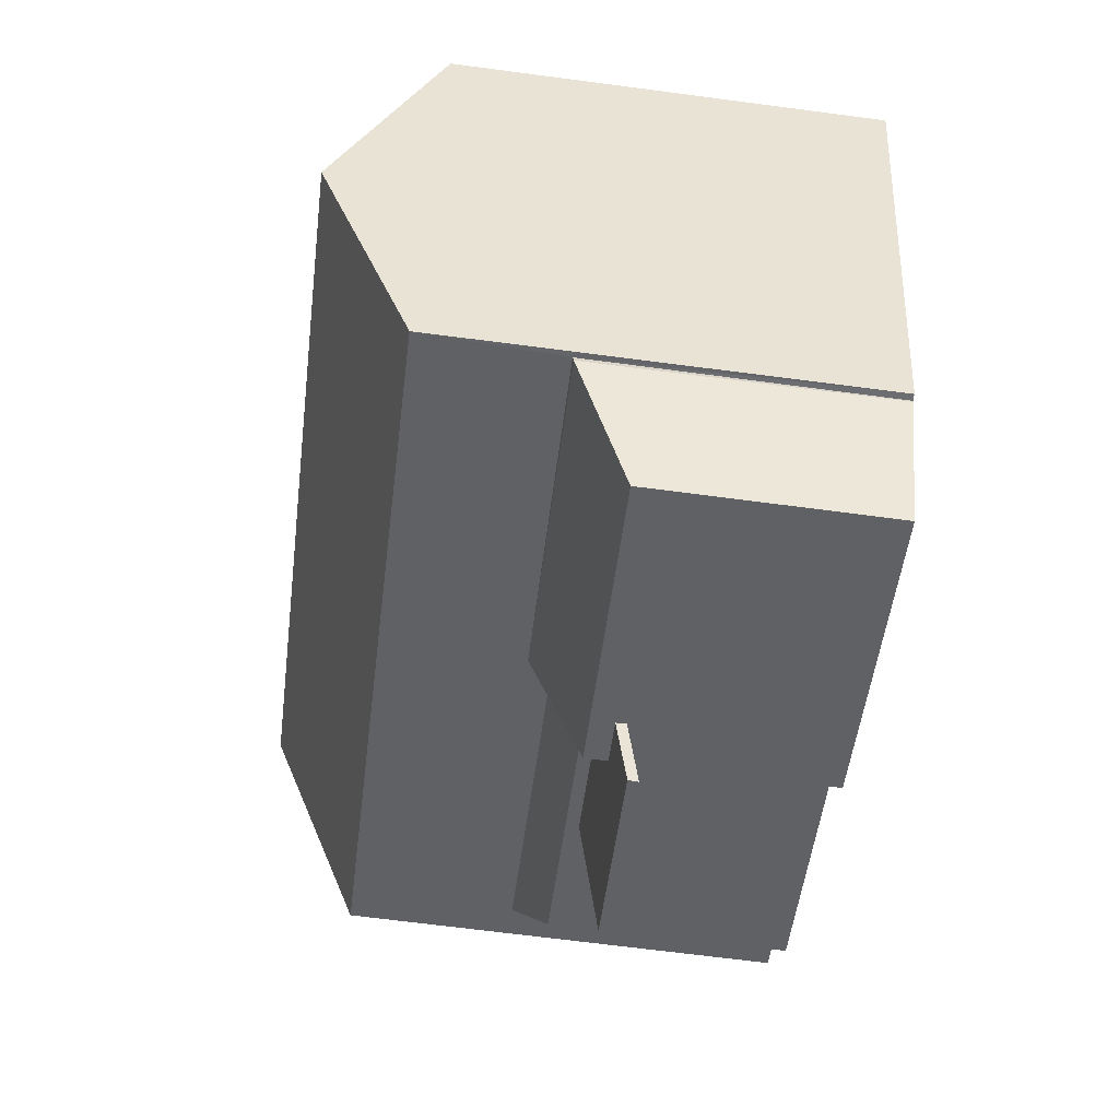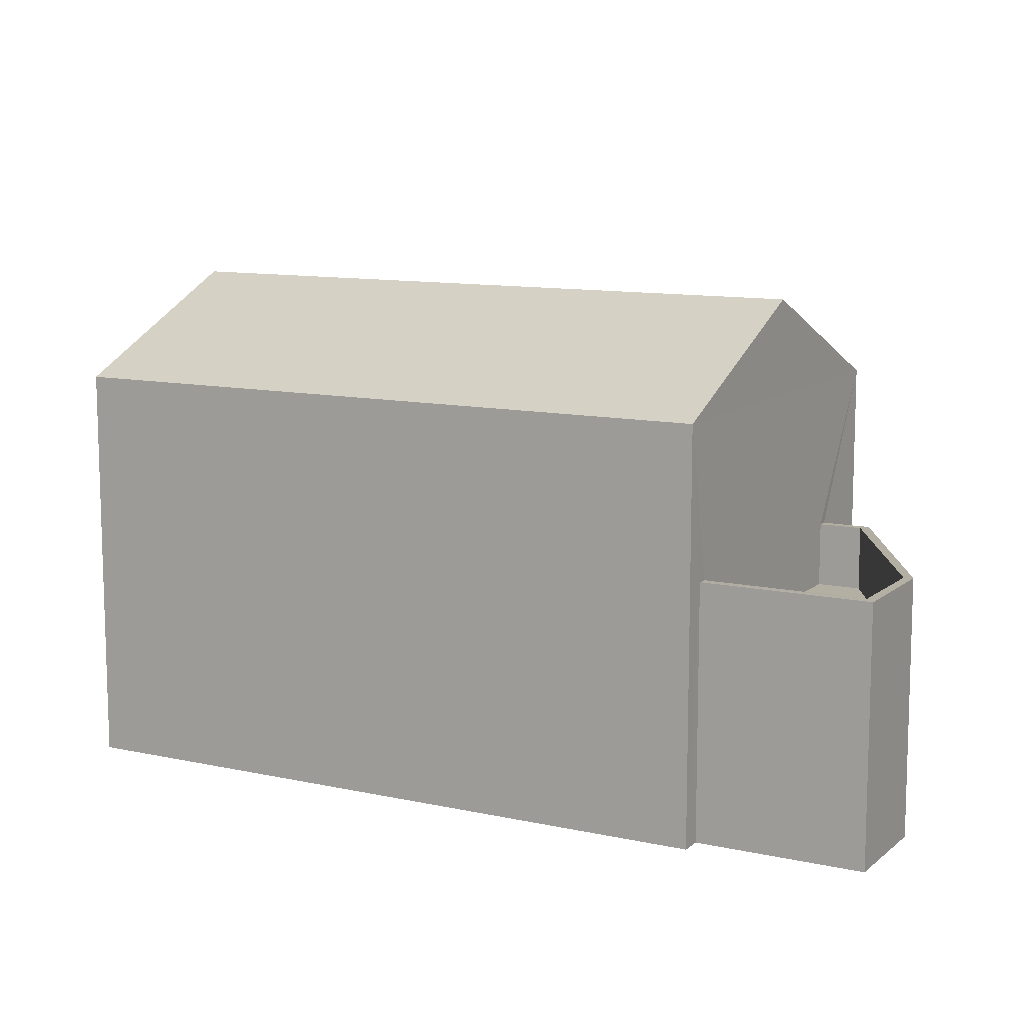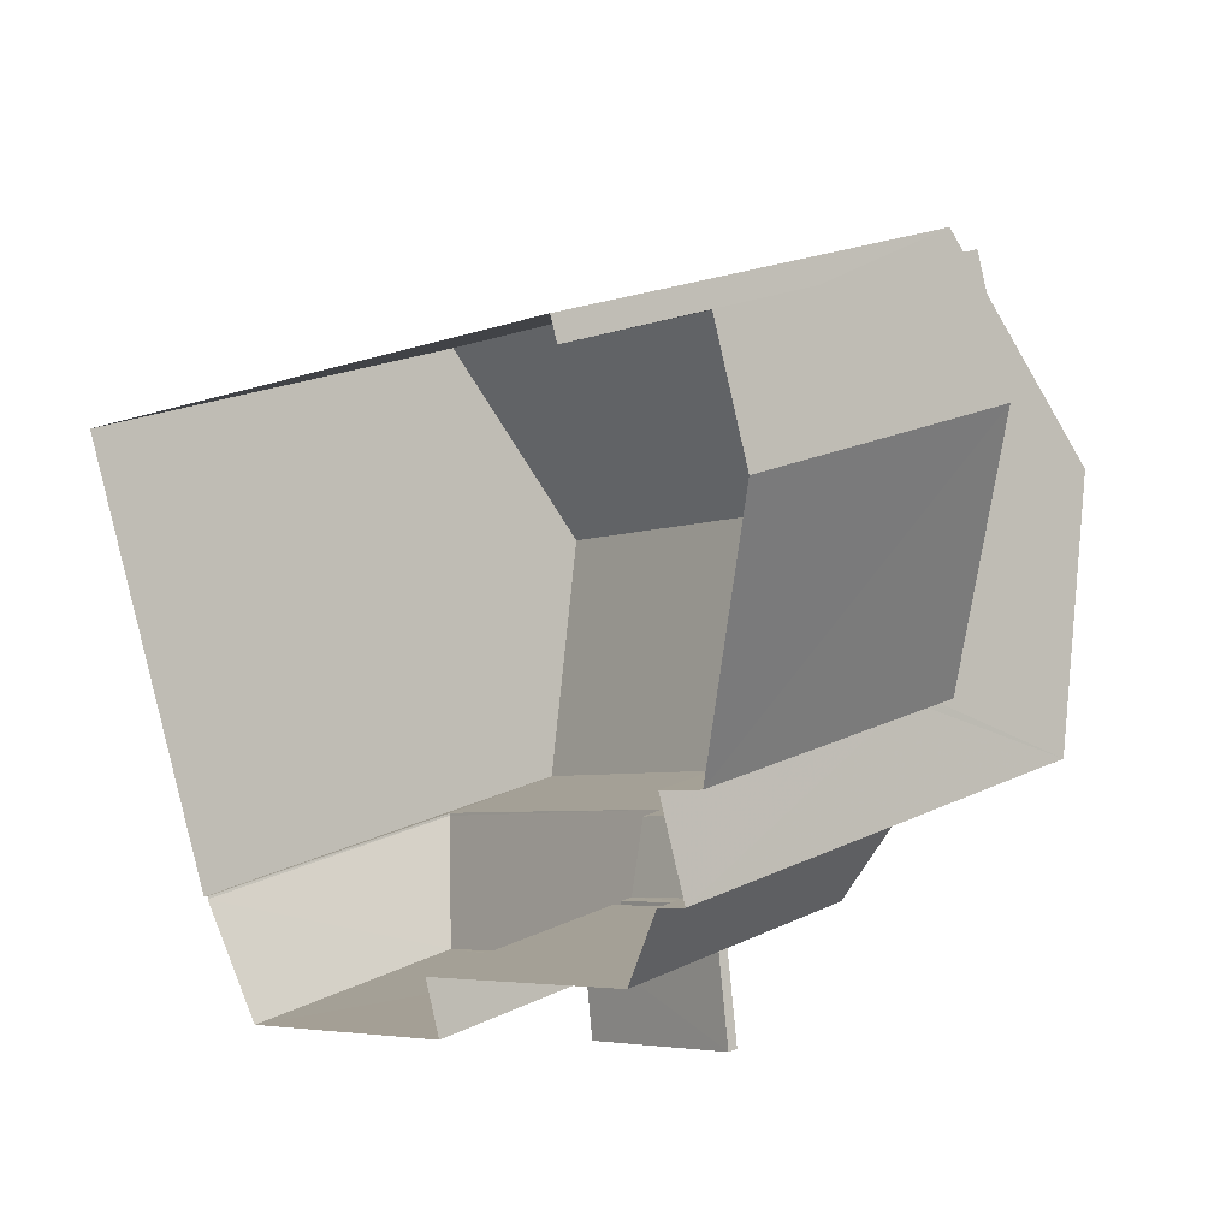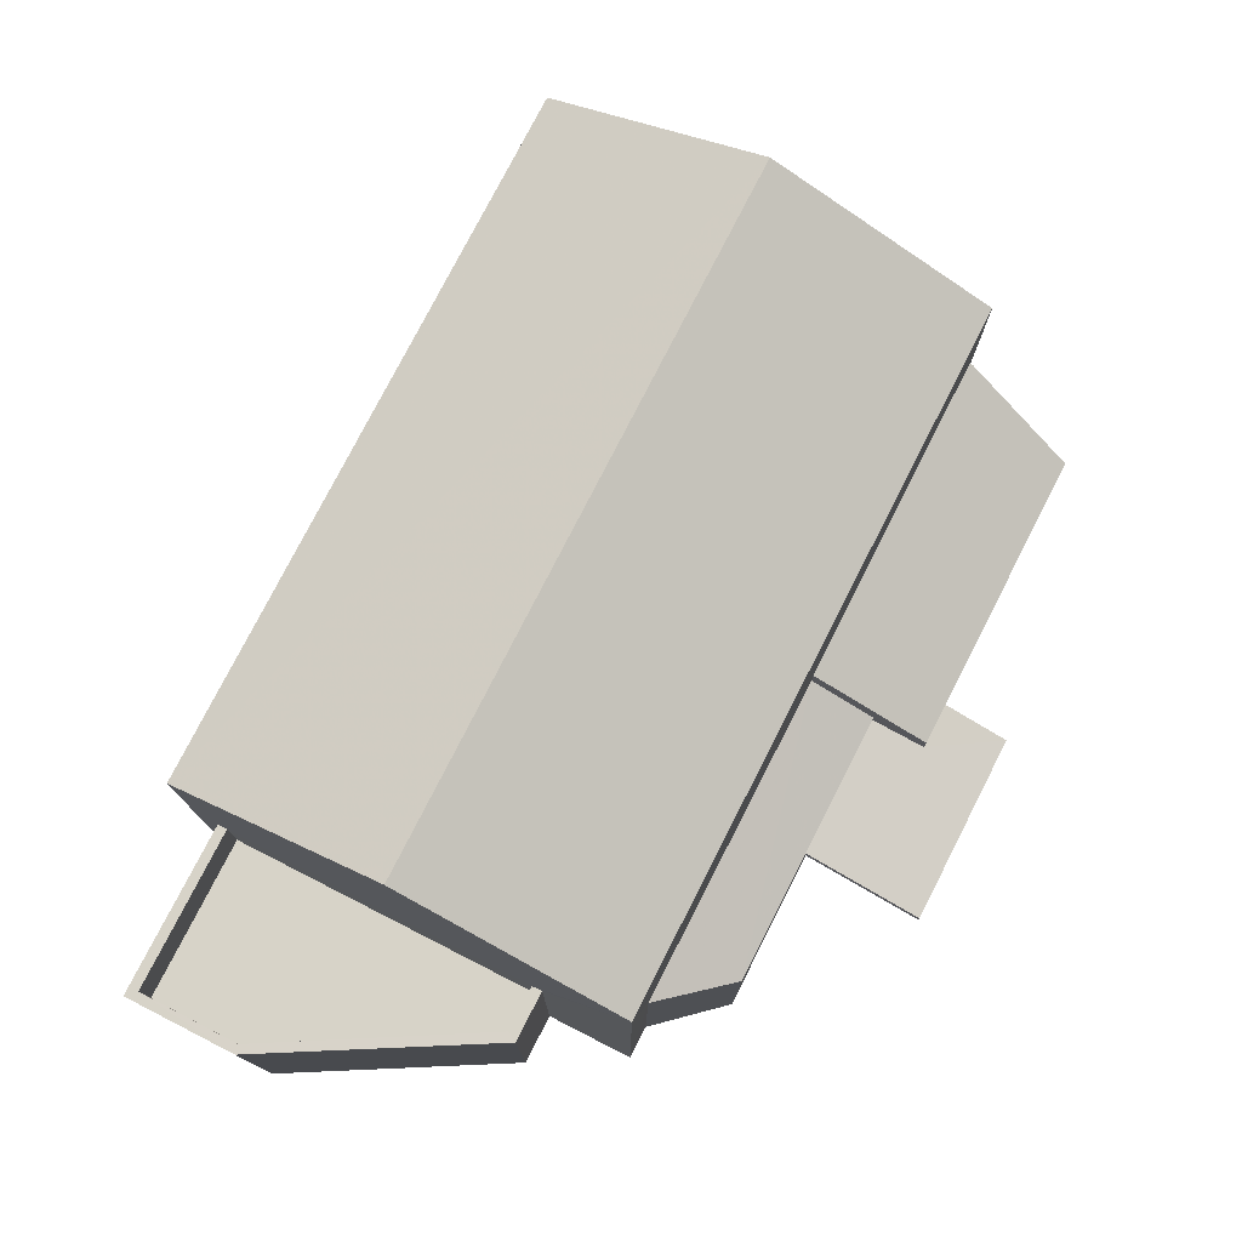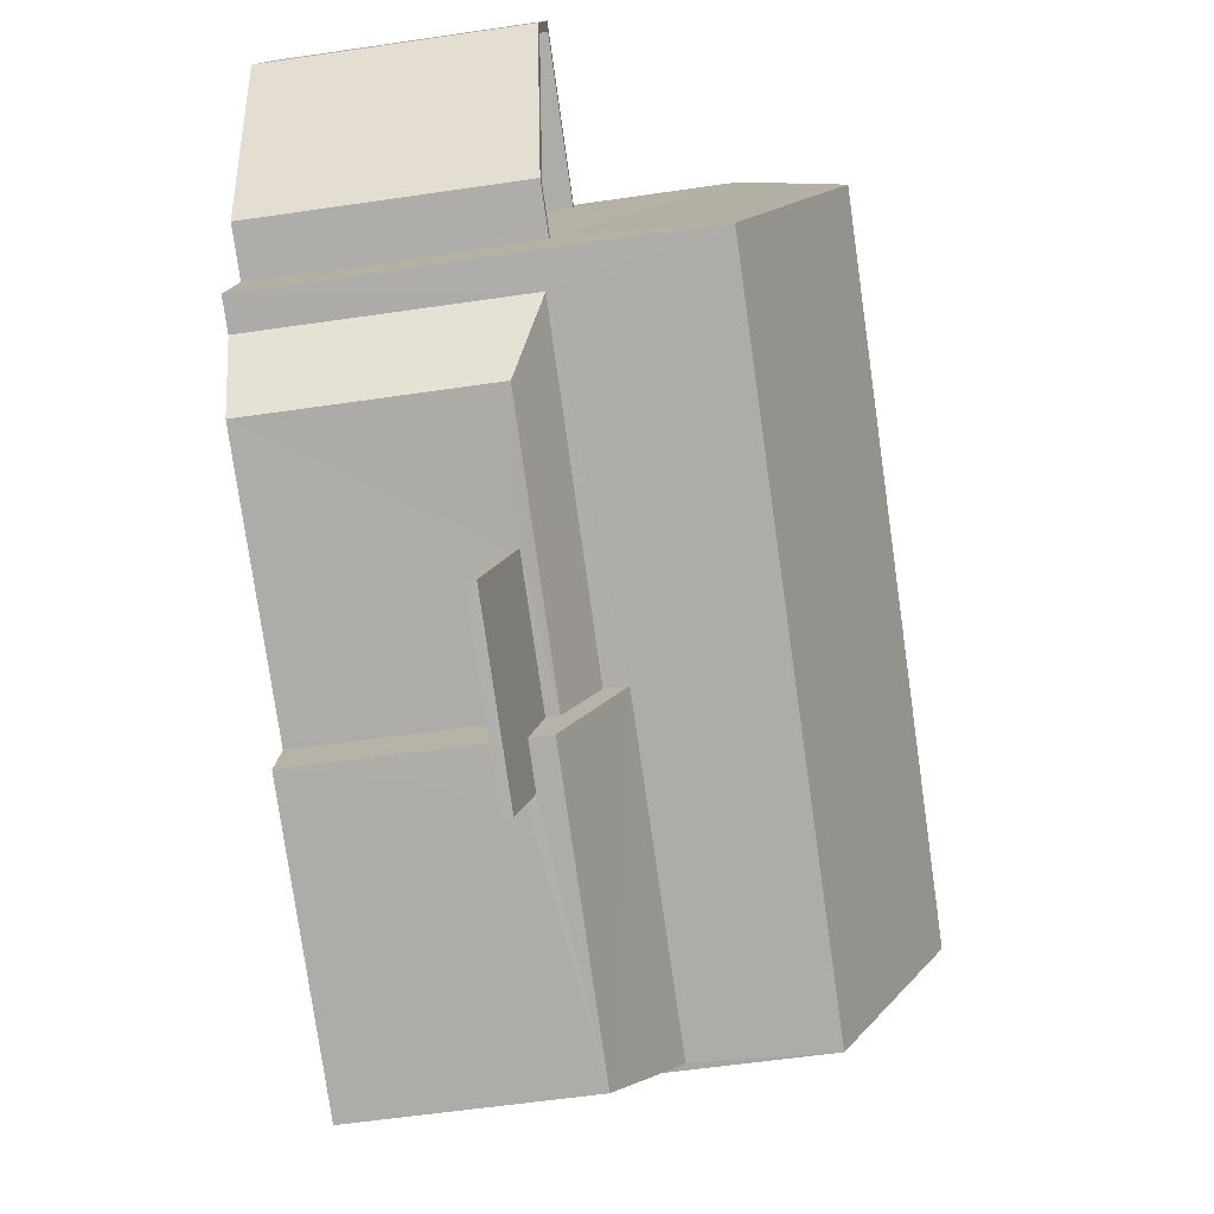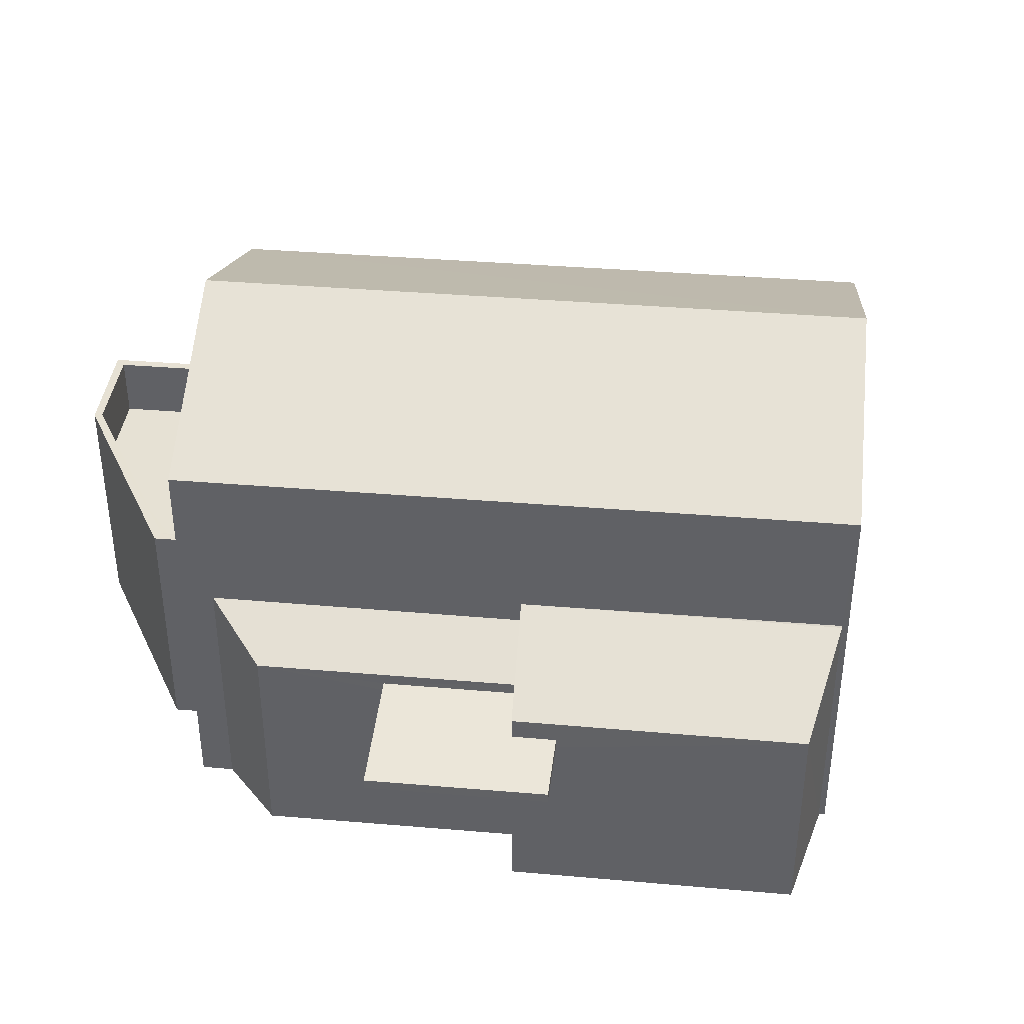
<metadata>
{"format":"obj","ext":"obj","renderer":"f3d","projection":"perspective","resolution":1024,"background":"white","views":[{"elev":-70.0,"azim":82.7,"up":"+Y"},{"elev":11.0,"azim":-171.2,"up":"+Z"},{"elev":20.7,"azim":-130.7,"up":"+Y"},{"elev":76.8,"azim":-82.8,"up":"+Z"},{"elev":-57.7,"azim":-81.4,"up":"+Y"},{"elev":39.0,"azim":-13.8,"up":"+Z"}]}
</metadata>
<code>
v -8.854e+04 -1.009e+05 2.248
v -8.853e+04 -1.008e+05 2.247
v -8.854e+04 -1.009e+05 2.248
v -8.854e+04 -1.008e+05 2.246
v -8.854e+04 -1.008e+05 2.245
v -8.854e+04 -1.009e+05 2.249
v -8.854e+04 -1.009e+05 2.248
v -8.854e+04 -1.009e+05 2.248
v -8.854e+04 -1.009e+05 2.248
v -8.855e+04 -1.008e+05 2.245
v -8.855e+04 -1.008e+05 2.246
v -8.855e+04 -1.009e+05 2.247
v -8.855e+04 -1.009e+05 2.247
v -8.855e+04 -1.009e+05 2.247
v -8.855e+04 -1.009e+05 2.247
v -8.855e+04 -1.009e+05 2.247
v -8.854e+04 -1.009e+05 5.2
v -8.854e+04 -1.009e+05 5.015
v -8.854e+04 -1.009e+05 5.351
v -8.854e+04 -1.009e+05 5.353
v -8.854e+04 -1.009e+05 5.015
v -8.854e+04 -1.009e+05 5.2
v -8.854e+04 -1.008e+05 8.546
v -8.854e+04 -1.009e+05 10.02
v -8.853e+04 -1.008e+05 8.548
v -8.854e+04 -1.009e+05 6.162
v -8.855e+04 -1.009e+05 5.696
v -8.854e+04 -1.009e+05 5.688
v -8.855e+04 -1.009e+05 6.174
v -8.855e+04 -1.008e+05 5.193
v -8.855e+04 -1.009e+05 5.193
v -8.855e+04 -1.008e+05 5.192
v -8.854e+04 -1.008e+05 5.192
v -8.855e+04 -1.008e+05 5.191
v -8.854e+04 -1.009e+05 5.687
v -8.854e+04 -1.009e+05 6.498
v -8.854e+04 -1.009e+05 6.501
v -8.854e+04 -1.009e+05 5.685
v -8.854e+04 -1.009e+05 6.513
v -8.855e+04 -1.008e+05 10.02
v -8.854e+04 -1.009e+05 8.549
v -8.855e+04 -1.009e+05 8.548
v -8.854e+04 -1.008e+05 6.191
v -8.855e+04 -1.008e+05 6.191
v -8.854e+04 -1.008e+05 6.192
v -8.855e+04 -1.009e+05 6.193
v -8.855e+04 -1.008e+05 6.193
v -8.855e+04 -1.009e+05 6.193
v -8.855e+04 -1.008e+05 6.191
v -8.855e+04 -1.008e+05 6.192
v -8.855e+04 -1.008e+05 6.192
v -8.855e+04 -1.009e+05 6.193
v -8.854e+04 -1.009e+05 5.165
v -8.854e+04 -1.009e+05 5.35
v -8.854e+04 -1.009e+05 5.35
v -8.854e+04 -1.009e+05 5.165
v -8.854e+04 -1.009e+05 5.501
v -8.854e+04 -1.009e+05 5.503
f 1 2 3
f 2 4 5
f 6 7 8
f 9 6 8
f 9 8 1
f 10 4 11
f 8 12 13
f 13 14 15
f 16 11 15
f 1 8 2
f 2 8 4
f 15 11 4
f 8 13 15
f 4 8 15
f 17 18 19
f 19 20 17
f 21 18 17
f 22 21 17
f 23 24 25
f 26 27 28
f 26 29 27
f 30 31 32
f 32 33 34
f 32 31 33
f 35 36 37
f 35 37 38
f 36 39 37
f 24 40 41
f 41 40 42
f 43 44 45
f 46 47 48
f 49 44 43
f 50 51 44
f 51 50 47
f 47 52 48
f 50 44 49
f 47 50 52
f 53 54 55
f 53 55 56
f 55 57 56
f 55 58 57
f 40 24 23
f 22 53 21
f 22 54 53
f 50 11 16
f 52 50 16
f 38 55 54
f 35 38 54
f 35 22 6
f 22 17 7
f 22 7 6
f 35 54 22
f 24 41 25
f 46 30 47
f 46 31 30
f 49 10 11
f 50 49 11
f 18 53 56
f 18 21 53
f 13 12 27
f 29 13 27
f 19 18 56
f 57 19 56
f 5 4 43
f 5 43 23
f 23 46 42
f 48 15 14
f 48 14 42
f 45 33 31
f 23 43 45
f 46 48 42
f 46 45 31
f 23 45 46
f 15 52 16
f 15 48 52
f 19 8 20
f 8 19 12
f 28 27 57
f 58 28 57
f 27 12 19
f 27 19 57
f 14 13 29
f 42 14 29
f 42 37 41
f 39 1 3
f 39 3 41
f 37 29 26
f 37 39 41
f 42 29 37
f 40 23 42
f 35 6 9
f 36 35 9
f 44 32 34
f 44 51 32
f 1 36 9
f 1 39 36
f 51 30 32
f 51 47 30
f 25 41 3
f 2 25 3
f 33 44 34
f 33 45 44
f 4 10 49
f 43 4 49
f 23 2 5
f 23 25 2
f 8 7 17
f 20 8 17
f 28 38 37
f 37 26 28
f 58 55 38
f 58 38 28

</code>
